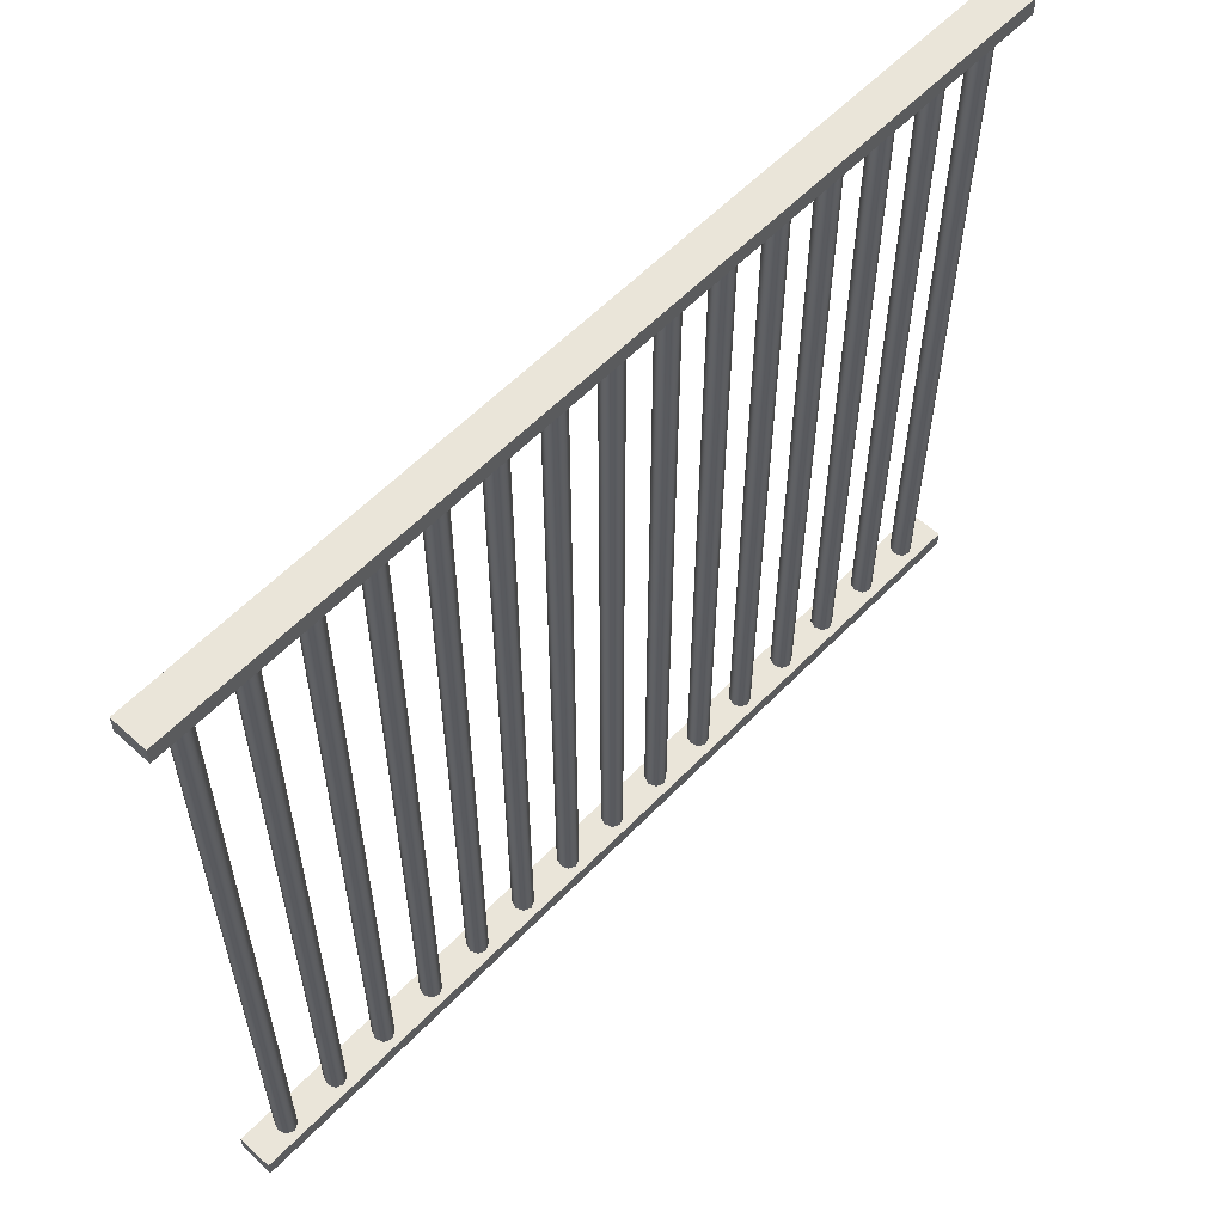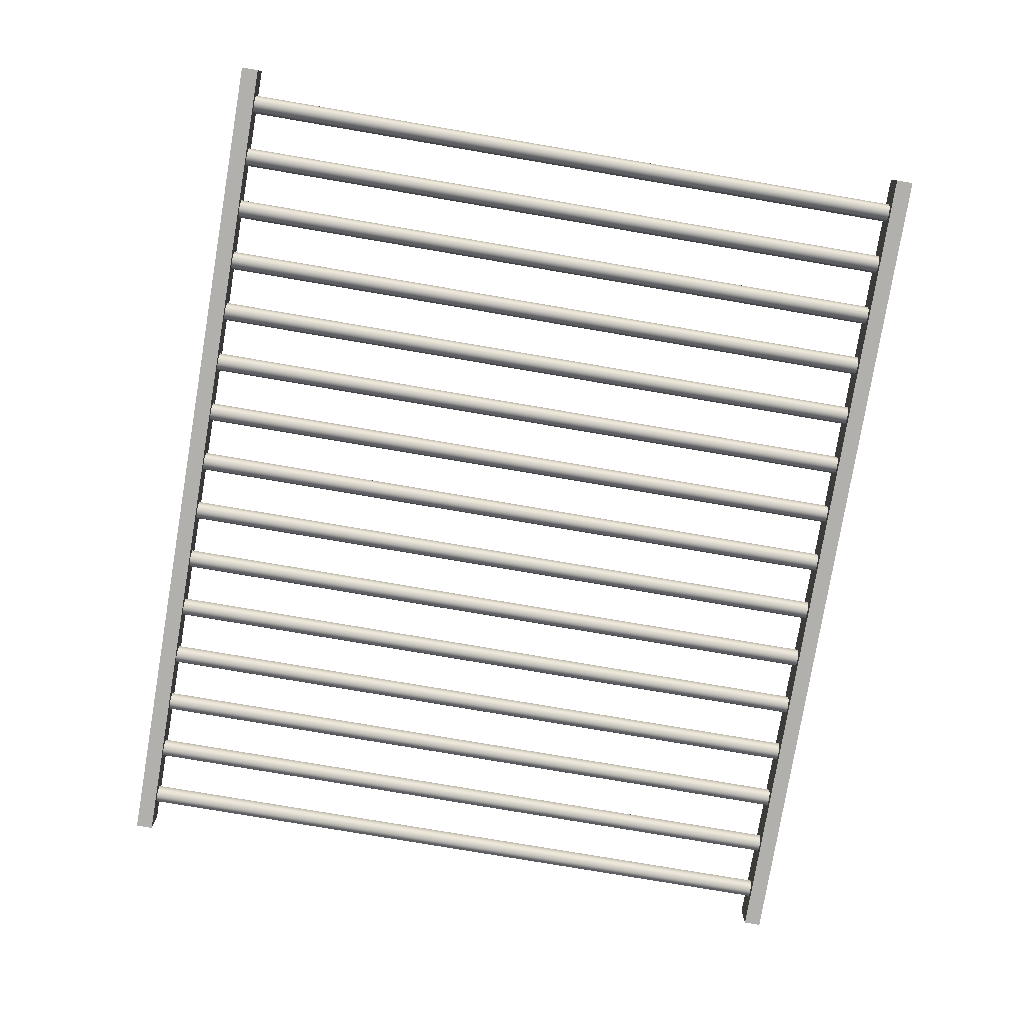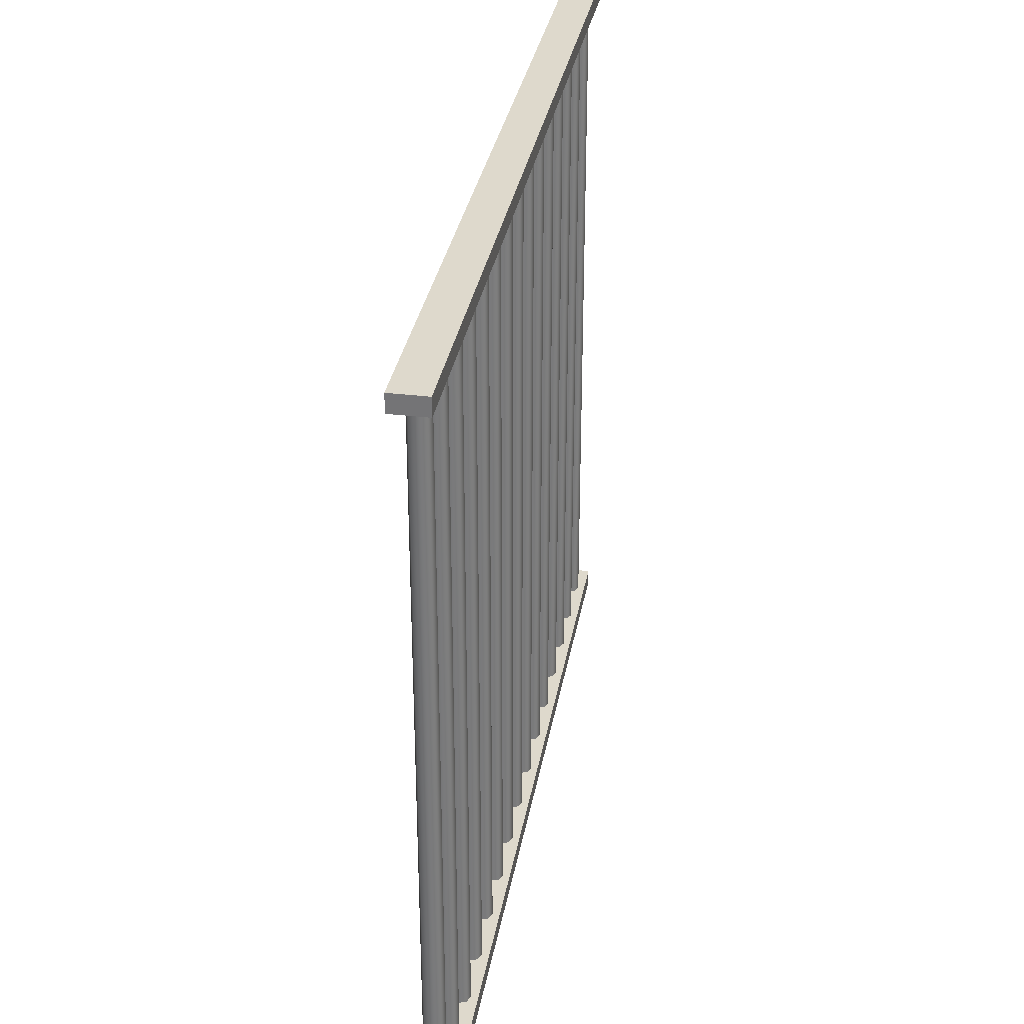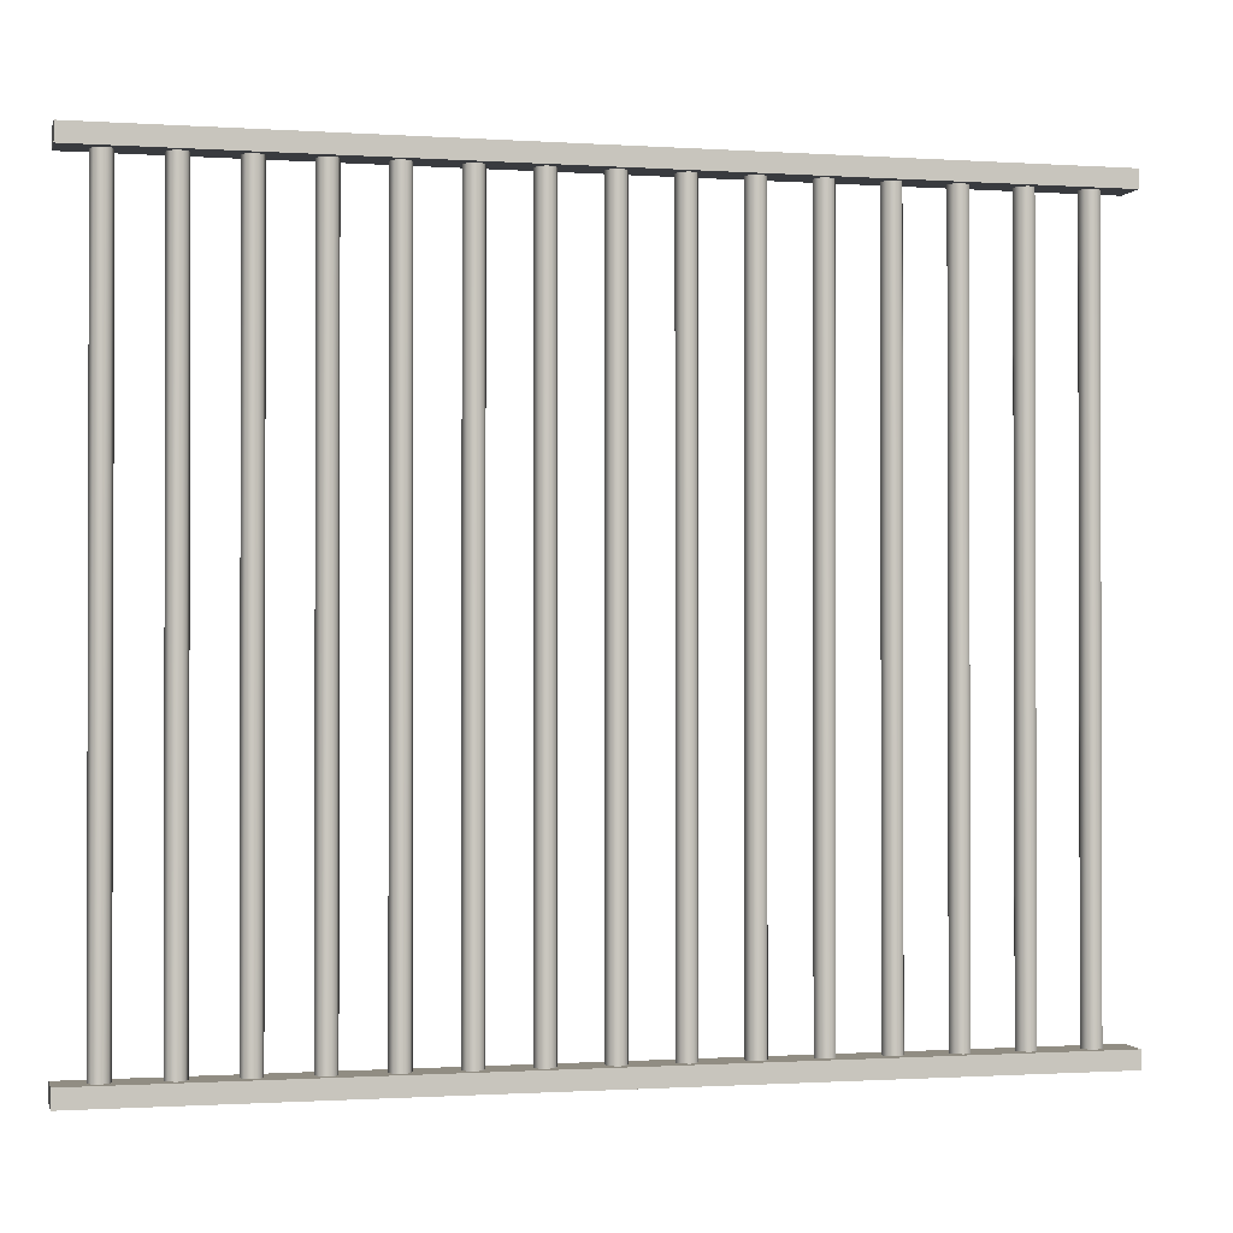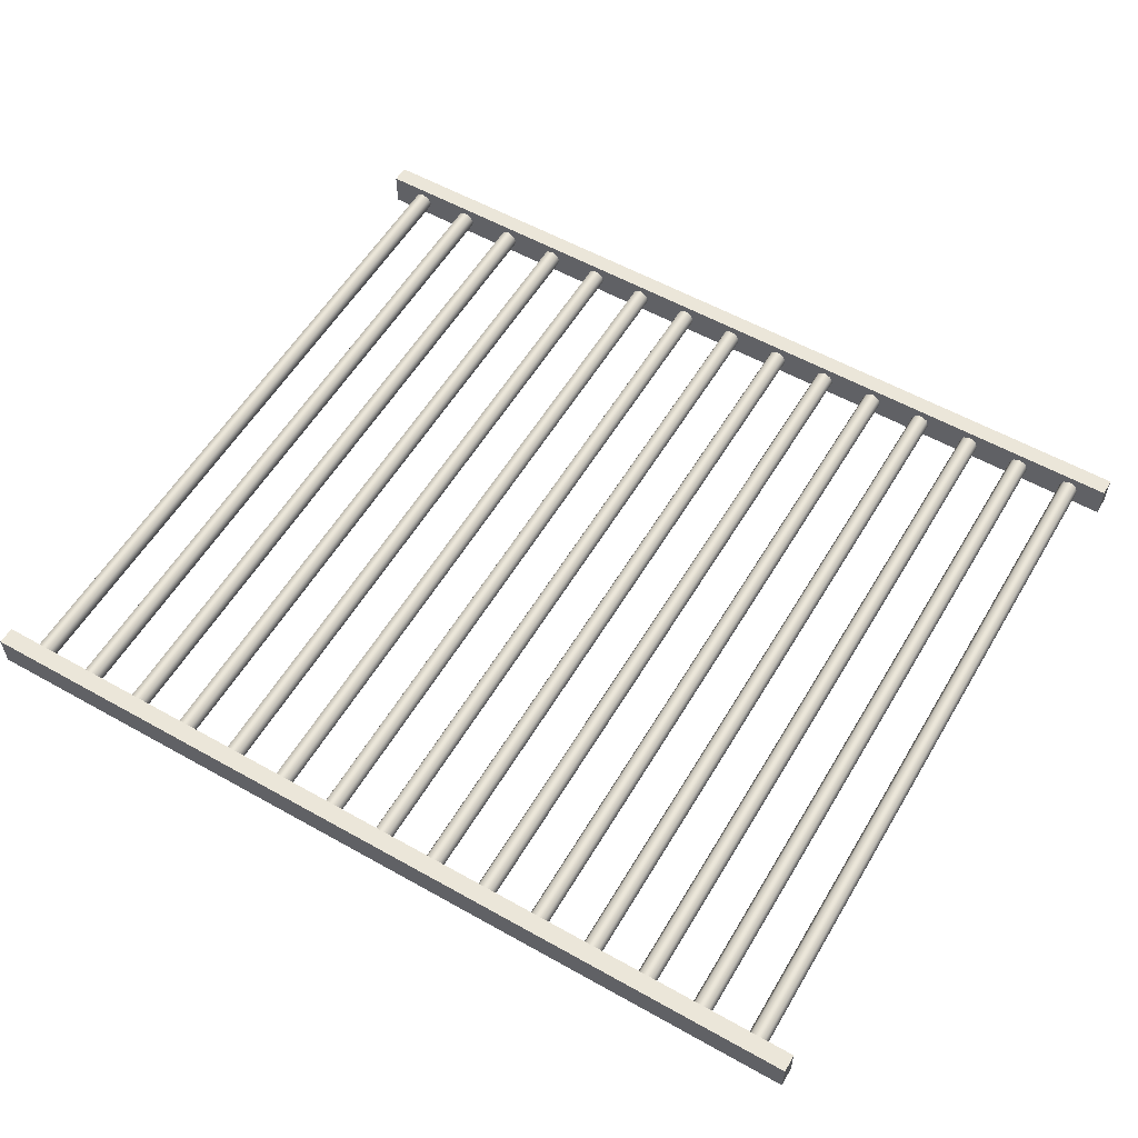
<metadata>
{"format":"obj","ext":"obj","renderer":"f3d","projection":"perspective","resolution":1024,"background":"white","views":[{"elev":58.3,"azim":-46.5,"up":"+Y"},{"elev":-78.7,"azim":-99.6,"up":"+Z"},{"elev":32.2,"azim":99.7,"up":"+Y"},{"elev":-0.9,"azim":-13.7,"up":"+Y"},{"elev":56.8,"azim":30.4,"up":"+Z"}]}
</metadata>
<code>
o Cube.2664_Cube.058
v -2.077 -0.1372 -1.486
v -2.077 -0.1357 -1.486
v -2.077 -0.1372 -1.489
v -2.077 -0.1357 -1.489
v -2.001 -0.1372 -1.486
v -2.001 -0.1357 -1.486
v -2.001 -0.1372 -1.489
v -2.001 -0.1357 -1.489
f 2 3 1
f 4 7 3
f 8 5 7
f 6 1 5
f 7 1 3
f 4 6 8
f 2 4 3
f 4 8 7
f 8 6 5
f 6 2 1
f 7 5 1
f 4 2 6
o Cube.851_Cube.058
v -2.077 -0.2002 -1.486
v -2.077 -0.1987 -1.486
v -2.077 -0.2002 -1.489
v -2.077 -0.1987 -1.489
v -2.001 -0.2002 -1.486
v -2.001 -0.1987 -1.486
v -2.001 -0.2002 -1.489
v -2.001 -0.1987 -1.489
f 10 11 9
f 12 15 11
f 16 13 15
f 14 9 13
f 15 9 11
f 12 14 16
f 10 12 11
f 12 16 15
f 16 14 13
f 14 10 9
f 15 13 9
f 12 10 14
o Cylinder
v -2.004 -0.1987 -1.489
v -2.004 -0.1372 -1.489
v -2.003 -0.1987 -1.489
v -2.003 -0.1372 -1.489
v -2.003 -0.1987 -1.488
v -2.003 -0.1372 -1.488
v -2.003 -0.1987 -1.487
v -2.003 -0.1372 -1.487
v -2.004 -0.1987 -1.487
v -2.004 -0.1372 -1.487
v -2.004 -0.1987 -1.487
v -2.004 -0.1372 -1.487
v -2.005 -0.1987 -1.488
v -2.005 -0.1372 -1.488
v -2.004 -0.1987 -1.489
v -2.004 -0.1372 -1.489
v -2.009 -0.1987 -1.489
v -2.009 -0.1372 -1.489
v -2.008 -0.1987 -1.489
v -2.008 -0.1372 -1.489
v -2.008 -0.1987 -1.488
v -2.008 -0.1372 -1.488
v -2.008 -0.1987 -1.487
v -2.008 -0.1372 -1.487
v -2.009 -0.1987 -1.487
v -2.009 -0.1372 -1.487
v -2.009 -0.1987 -1.487
v -2.009 -0.1372 -1.487
v -2.01 -0.1987 -1.488
v -2.01 -0.1372 -1.488
v -2.009 -0.1987 -1.489
v -2.009 -0.1372 -1.489
v -2.014 -0.1987 -1.489
v -2.014 -0.1372 -1.489
v -2.013 -0.1987 -1.489
v -2.013 -0.1372 -1.489
v -2.013 -0.1987 -1.488
v -2.013 -0.1372 -1.488
v -2.013 -0.1987 -1.487
v -2.013 -0.1372 -1.487
v -2.014 -0.1987 -1.487
v -2.014 -0.1372 -1.487
v -2.014 -0.1987 -1.487
v -2.014 -0.1372 -1.487
v -2.015 -0.1987 -1.488
v -2.015 -0.1372 -1.488
v -2.014 -0.1987 -1.489
v -2.014 -0.1372 -1.489
v -2.019 -0.1987 -1.489
v -2.019 -0.1372 -1.489
v -2.018 -0.1987 -1.489
v -2.018 -0.1372 -1.489
v -2.018 -0.1987 -1.488
v -2.018 -0.1372 -1.488
v -2.018 -0.1987 -1.487
v -2.018 -0.1372 -1.487
v -2.019 -0.1987 -1.487
v -2.019 -0.1372 -1.487
v -2.019 -0.1987 -1.487
v -2.019 -0.1372 -1.487
v -2.02 -0.1987 -1.488
v -2.02 -0.1372 -1.488
v -2.019 -0.1987 -1.489
v -2.019 -0.1372 -1.489
v -2.024 -0.1987 -1.489
v -2.024 -0.1372 -1.489
v -2.023 -0.1987 -1.489
v -2.023 -0.1372 -1.489
v -2.023 -0.1987 -1.488
v -2.023 -0.1372 -1.488
v -2.023 -0.1987 -1.487
v -2.023 -0.1372 -1.487
v -2.024 -0.1987 -1.487
v -2.024 -0.1372 -1.487
v -2.024 -0.1987 -1.487
v -2.024 -0.1372 -1.487
v -2.025 -0.1987 -1.488
v -2.025 -0.1372 -1.488
v -2.024 -0.1987 -1.489
v -2.024 -0.1372 -1.489
v -2.029 -0.1987 -1.489
v -2.029 -0.1372 -1.489
v -2.028 -0.1987 -1.489
v -2.028 -0.1372 -1.489
v -2.028 -0.1987 -1.488
v -2.028 -0.1372 -1.488
v -2.028 -0.1987 -1.487
v -2.028 -0.1372 -1.487
v -2.029 -0.1987 -1.487
v -2.029 -0.1372 -1.487
v -2.029 -0.1987 -1.487
v -2.029 -0.1372 -1.487
v -2.03 -0.1987 -1.488
v -2.03 -0.1372 -1.488
v -2.029 -0.1987 -1.489
v -2.029 -0.1372 -1.489
v -2.034 -0.1987 -1.489
v -2.034 -0.1372 -1.489
v -2.033 -0.1987 -1.489
v -2.033 -0.1372 -1.489
v -2.033 -0.1987 -1.488
v -2.033 -0.1372 -1.488
v -2.033 -0.1987 -1.487
v -2.033 -0.1372 -1.487
v -2.034 -0.1987 -1.487
v -2.034 -0.1372 -1.487
v -2.034 -0.1987 -1.487
v -2.034 -0.1372 -1.487
v -2.035 -0.1987 -1.488
v -2.035 -0.1372 -1.488
v -2.034 -0.1987 -1.489
v -2.034 -0.1372 -1.489
v -2.039 -0.1987 -1.489
v -2.039 -0.1372 -1.489
v -2.038 -0.1987 -1.489
v -2.038 -0.1372 -1.489
v -2.038 -0.1987 -1.488
v -2.038 -0.1372 -1.488
v -2.038 -0.1987 -1.487
v -2.038 -0.1372 -1.487
v -2.039 -0.1987 -1.487
v -2.039 -0.1372 -1.487
v -2.039 -0.1987 -1.487
v -2.039 -0.1372 -1.487
v -2.04 -0.1987 -1.488
v -2.04 -0.1372 -1.488
v -2.039 -0.1987 -1.489
v -2.039 -0.1372 -1.489
v -2.044 -0.1987 -1.489
v -2.044 -0.1372 -1.489
v -2.043 -0.1987 -1.489
v -2.043 -0.1372 -1.489
v -2.043 -0.1987 -1.488
v -2.043 -0.1372 -1.488
v -2.043 -0.1987 -1.487
v -2.043 -0.1372 -1.487
v -2.044 -0.1987 -1.487
v -2.044 -0.1372 -1.487
v -2.044 -0.1987 -1.487
v -2.044 -0.1372 -1.487
v -2.045 -0.1987 -1.488
v -2.045 -0.1372 -1.488
v -2.044 -0.1987 -1.489
v -2.044 -0.1372 -1.489
v -2.049 -0.1987 -1.489
v -2.049 -0.1372 -1.489
v -2.048 -0.1987 -1.489
v -2.048 -0.1372 -1.489
v -2.048 -0.1987 -1.488
v -2.048 -0.1372 -1.488
v -2.048 -0.1987 -1.487
v -2.048 -0.1372 -1.487
v -2.049 -0.1987 -1.487
v -2.049 -0.1372 -1.487
v -2.049 -0.1987 -1.487
v -2.049 -0.1372 -1.487
v -2.05 -0.1987 -1.488
v -2.05 -0.1372 -1.488
v -2.049 -0.1987 -1.489
v -2.049 -0.1372 -1.489
v -2.054 -0.1987 -1.489
v -2.054 -0.1372 -1.489
v -2.053 -0.1987 -1.489
v -2.053 -0.1372 -1.489
v -2.053 -0.1987 -1.488
v -2.053 -0.1372 -1.488
v -2.053 -0.1987 -1.487
v -2.053 -0.1372 -1.487
v -2.054 -0.1987 -1.487
v -2.054 -0.1372 -1.487
v -2.054 -0.1987 -1.487
v -2.054 -0.1372 -1.487
v -2.055 -0.1987 -1.488
v -2.055 -0.1372 -1.488
v -2.054 -0.1987 -1.489
v -2.054 -0.1372 -1.489
v -2.059 -0.1987 -1.489
v -2.059 -0.1372 -1.489
v -2.058 -0.1987 -1.489
v -2.058 -0.1372 -1.489
v -2.058 -0.1987 -1.488
v -2.058 -0.1372 -1.488
v -2.058 -0.1987 -1.487
v -2.058 -0.1372 -1.487
v -2.059 -0.1987 -1.487
v -2.059 -0.1372 -1.487
v -2.059 -0.1987 -1.487
v -2.059 -0.1372 -1.487
v -2.06 -0.1987 -1.488
v -2.06 -0.1372 -1.488
v -2.059 -0.1987 -1.489
v -2.059 -0.1372 -1.489
v -2.064 -0.1987 -1.489
v -2.064 -0.1372 -1.489
v -2.063 -0.1987 -1.489
v -2.063 -0.1372 -1.489
v -2.063 -0.1987 -1.488
v -2.063 -0.1372 -1.488
v -2.063 -0.1987 -1.487
v -2.063 -0.1372 -1.487
v -2.064 -0.1987 -1.487
v -2.064 -0.1372 -1.487
v -2.064 -0.1987 -1.487
v -2.064 -0.1372 -1.487
v -2.065 -0.1987 -1.488
v -2.065 -0.1372 -1.488
v -2.064 -0.1987 -1.489
v -2.064 -0.1372 -1.489
v -2.069 -0.1987 -1.489
v -2.069 -0.1372 -1.489
v -2.068 -0.1987 -1.489
v -2.068 -0.1372 -1.489
v -2.068 -0.1987 -1.488
v -2.068 -0.1372 -1.488
v -2.068 -0.1987 -1.487
v -2.068 -0.1372 -1.487
v -2.069 -0.1987 -1.487
v -2.069 -0.1372 -1.487
v -2.069 -0.1987 -1.487
v -2.069 -0.1372 -1.487
v -2.07 -0.1987 -1.488
v -2.07 -0.1372 -1.488
v -2.069 -0.1987 -1.489
v -2.069 -0.1372 -1.489
v -2.074 -0.1987 -1.489
v -2.074 -0.1372 -1.489
v -2.073 -0.1987 -1.489
v -2.073 -0.1372 -1.489
v -2.073 -0.1987 -1.488
v -2.073 -0.1372 -1.488
v -2.073 -0.1987 -1.487
v -2.073 -0.1372 -1.487
v -2.074 -0.1987 -1.487
v -2.074 -0.1372 -1.487
v -2.074 -0.1987 -1.487
v -2.074 -0.1372 -1.487
v -2.075 -0.1987 -1.488
v -2.075 -0.1372 -1.488
v -2.074 -0.1987 -1.489
v -2.074 -0.1372 -1.489
f 18 19 17
f 20 21 19
f 22 23 21
f 24 25 23
f 26 27 25
f 28 29 27
f 18 30 26
f 30 31 29
f 32 17 31
f 23 27 31
f 34 35 33
f 36 37 35
f 38 39 37
f 40 41 39
f 42 43 41
f 44 45 43
f 34 46 42
f 46 47 45
f 48 33 47
f 39 43 47
f 50 51 49
f 52 53 51
f 54 55 53
f 56 57 55
f 58 59 57
f 60 61 59
f 50 62 58
f 62 63 61
f 64 49 63
f 55 59 63
f 66 67 65
f 68 69 67
f 70 71 69
f 72 73 71
f 74 75 73
f 76 77 75
f 70 66 78
f 78 79 77
f 80 65 79
f 71 75 79
f 82 83 81
f 84 85 83
f 86 87 85
f 88 89 87
f 90 91 89
f 92 93 91
f 88 86 94
f 94 95 93
f 96 81 95
f 87 91 95
f 98 99 97
f 100 101 99
f 102 103 101
f 104 105 103
f 106 107 105
f 108 109 107
f 102 98 110
f 110 111 109
f 112 97 111
f 103 107 111
f 114 115 113
f 116 117 115
f 118 119 117
f 120 121 119
f 122 123 121
f 124 125 123
f 122 120 118
f 126 127 125
f 128 113 127
f 115 119 123
f 130 131 129
f 132 133 131
f 134 135 133
f 136 137 135
f 138 139 137
f 140 141 139
f 136 134 142
f 142 143 141
f 144 129 143
f 141 143 135
f 146 147 145
f 148 149 147
f 150 151 149
f 152 153 151
f 154 155 153
f 156 157 155
f 152 150 158
f 158 159 157
f 160 145 159
f 157 159 151
f 162 163 161
f 164 165 163
f 166 167 165
f 168 169 167
f 170 171 169
f 172 173 171
f 168 166 174
f 174 175 173
f 176 161 175
f 173 175 167
f 178 179 177
f 180 181 179
f 182 183 181
f 184 185 183
f 186 187 185
f 188 189 187
f 184 182 190
f 190 191 189
f 192 177 191
f 189 191 183
f 194 195 193
f 196 197 195
f 198 199 197
f 200 201 199
f 202 203 201
f 204 205 203
f 200 198 206
f 206 207 205
f 208 193 207
f 205 207 199
f 210 211 209
f 212 213 211
f 214 215 213
f 216 217 215
f 218 219 217
f 220 221 219
f 216 214 222
f 222 223 221
f 224 209 223
f 223 211 215
f 226 227 225
f 228 229 227
f 230 231 229
f 232 233 231
f 234 235 233
f 236 237 235
f 238 234 230
f 238 239 237
f 240 225 239
f 237 239 231
f 242 243 241
f 244 245 243
f 246 247 245
f 248 249 247
f 250 251 249
f 252 253 251
f 248 246 254
f 254 255 253
f 256 241 255
f 255 243 247
f 18 20 19
f 20 22 21
f 22 24 23
f 24 26 25
f 26 28 27
f 28 30 29
f 22 20 18
f 18 32 30
f 30 28 26
f 26 24 22
f 22 18 26
f 30 32 31
f 32 18 17
f 31 17 19
f 19 21 23
f 23 25 27
f 27 29 31
f 31 19 23
f 34 36 35
f 36 38 37
f 38 40 39
f 40 42 41
f 42 44 43
f 44 46 45
f 38 36 34
f 34 48 46
f 46 44 42
f 42 40 38
f 38 34 42
f 46 48 47
f 48 34 33
f 47 33 35
f 35 37 39
f 39 41 43
f 43 45 47
f 47 35 39
f 50 52 51
f 52 54 53
f 54 56 55
f 56 58 57
f 58 60 59
f 60 62 61
f 54 52 50
f 50 64 62
f 62 60 58
f 58 56 54
f 54 50 58
f 62 64 63
f 64 50 49
f 63 49 51
f 51 53 55
f 55 57 59
f 59 61 63
f 63 51 55
f 66 68 67
f 68 70 69
f 70 72 71
f 72 74 73
f 74 76 75
f 76 78 77
f 70 68 66
f 66 80 78
f 78 76 74
f 74 72 78
f 72 70 78
f 78 80 79
f 80 66 65
f 79 65 67
f 67 69 71
f 71 73 75
f 75 77 79
f 79 67 71
f 82 84 83
f 84 86 85
f 86 88 87
f 88 90 89
f 90 92 91
f 92 94 93
f 86 84 82
f 82 96 86
f 96 94 86
f 94 92 90
f 90 88 94
f 94 96 95
f 96 82 81
f 95 81 83
f 83 85 87
f 87 89 91
f 91 93 95
f 95 83 87
f 98 100 99
f 100 102 101
f 102 104 103
f 104 106 105
f 106 108 107
f 108 110 109
f 102 100 98
f 98 112 110
f 110 108 106
f 106 104 110
f 104 102 110
f 110 112 111
f 112 98 97
f 111 97 99
f 99 101 103
f 103 105 107
f 107 109 111
f 111 99 103
f 114 116 115
f 116 118 117
f 118 120 119
f 120 122 121
f 122 124 123
f 124 126 125
f 118 116 114
f 114 128 118
f 128 126 118
f 126 124 118
f 124 122 118
f 126 128 127
f 128 114 113
f 127 113 115
f 115 117 119
f 119 121 123
f 123 125 127
f 127 115 123
f 130 132 131
f 132 134 133
f 134 136 135
f 136 138 137
f 138 140 139
f 140 142 141
f 134 132 142
f 132 130 142
f 130 144 142
f 142 140 138
f 138 136 142
f 142 144 143
f 144 130 129
f 143 129 135
f 129 131 135
f 131 133 135
f 135 137 139
f 139 141 135
f 146 148 147
f 148 150 149
f 150 152 151
f 152 154 153
f 154 156 155
f 156 158 157
f 150 148 158
f 148 146 158
f 146 160 158
f 158 156 154
f 154 152 158
f 158 160 159
f 160 146 145
f 159 145 151
f 145 147 151
f 147 149 151
f 151 153 155
f 155 157 151
f 162 164 163
f 164 166 165
f 166 168 167
f 168 170 169
f 170 172 171
f 172 174 173
f 166 164 174
f 164 162 174
f 162 176 174
f 174 172 170
f 170 168 174
f 174 176 175
f 176 162 161
f 175 161 167
f 161 163 167
f 163 165 167
f 167 169 171
f 171 173 167
f 178 180 179
f 180 182 181
f 182 184 183
f 184 186 185
f 186 188 187
f 188 190 189
f 182 180 190
f 180 178 190
f 178 192 190
f 190 188 186
f 186 184 190
f 190 192 191
f 192 178 177
f 191 177 183
f 177 179 183
f 179 181 183
f 183 185 187
f 187 189 183
f 194 196 195
f 196 198 197
f 198 200 199
f 200 202 201
f 202 204 203
f 204 206 205
f 198 196 206
f 196 194 206
f 194 208 206
f 206 204 202
f 202 200 206
f 206 208 207
f 208 194 193
f 207 193 199
f 193 195 199
f 195 197 199
f 199 201 203
f 203 205 199
f 210 212 211
f 212 214 213
f 214 216 215
f 216 218 217
f 218 220 219
f 220 222 221
f 214 212 222
f 212 210 222
f 210 224 222
f 222 220 218
f 218 216 222
f 222 224 223
f 224 210 209
f 223 209 211
f 211 213 215
f 215 217 219
f 219 221 215
f 221 223 215
f 226 228 227
f 228 230 229
f 230 232 231
f 232 234 233
f 234 236 235
f 236 238 237
f 230 228 226
f 226 240 238
f 238 236 234
f 234 232 230
f 230 226 238
f 238 240 239
f 240 226 225
f 239 225 227
f 227 229 239
f 229 231 239
f 231 233 235
f 235 237 231
f 242 244 243
f 244 246 245
f 246 248 247
f 248 250 249
f 250 252 251
f 252 254 253
f 246 244 254
f 244 242 254
f 242 256 254
f 254 252 250
f 250 248 254
f 254 256 255
f 256 242 241
f 255 241 243
f 243 245 247
f 247 249 251
f 251 253 247
f 253 255 247

</code>
